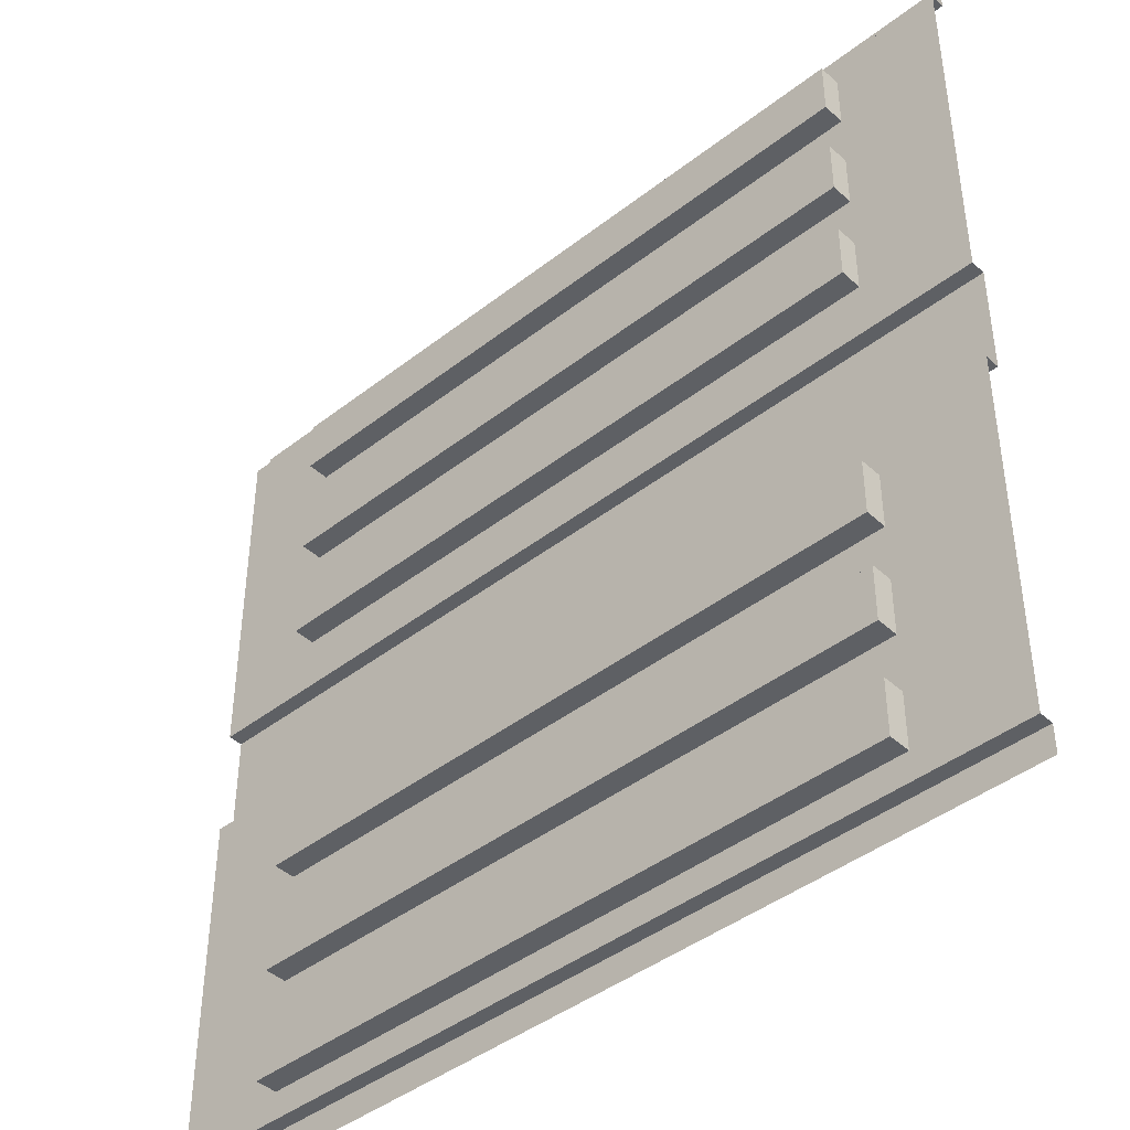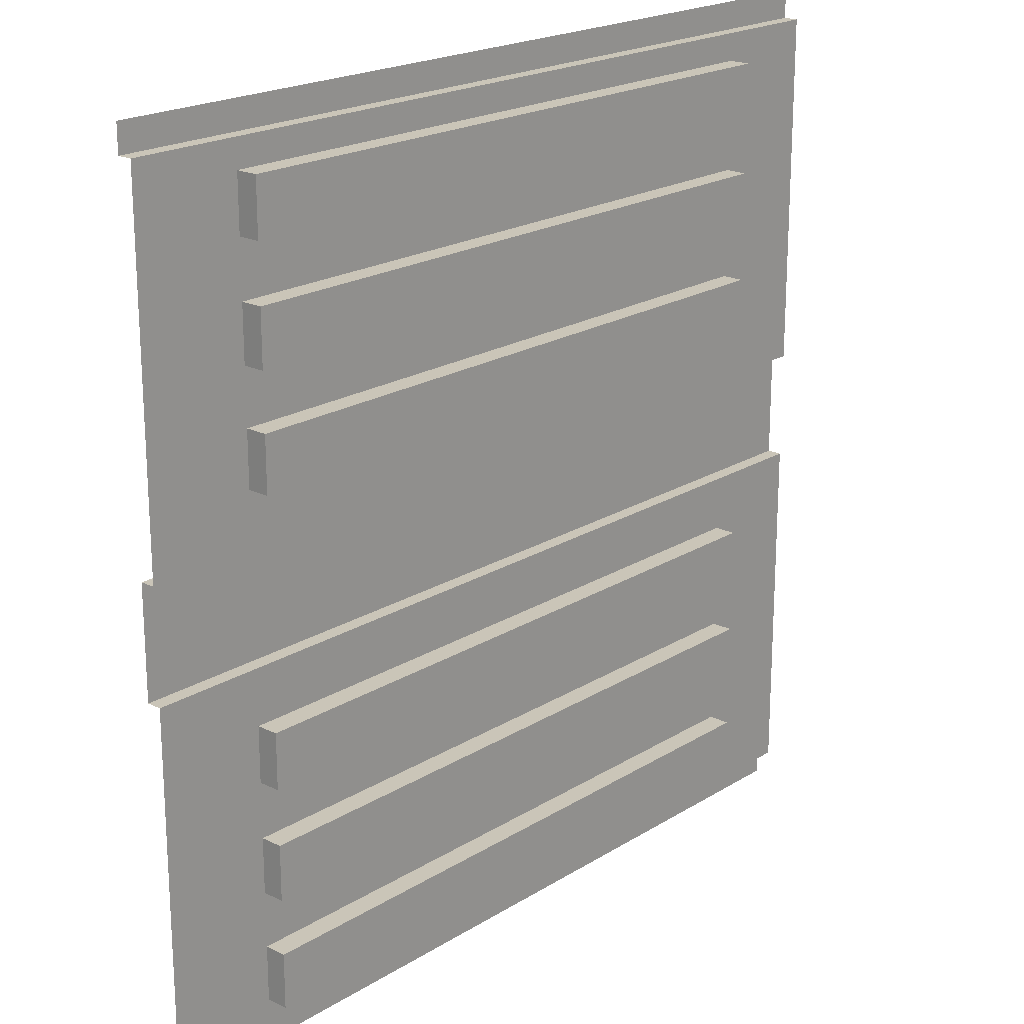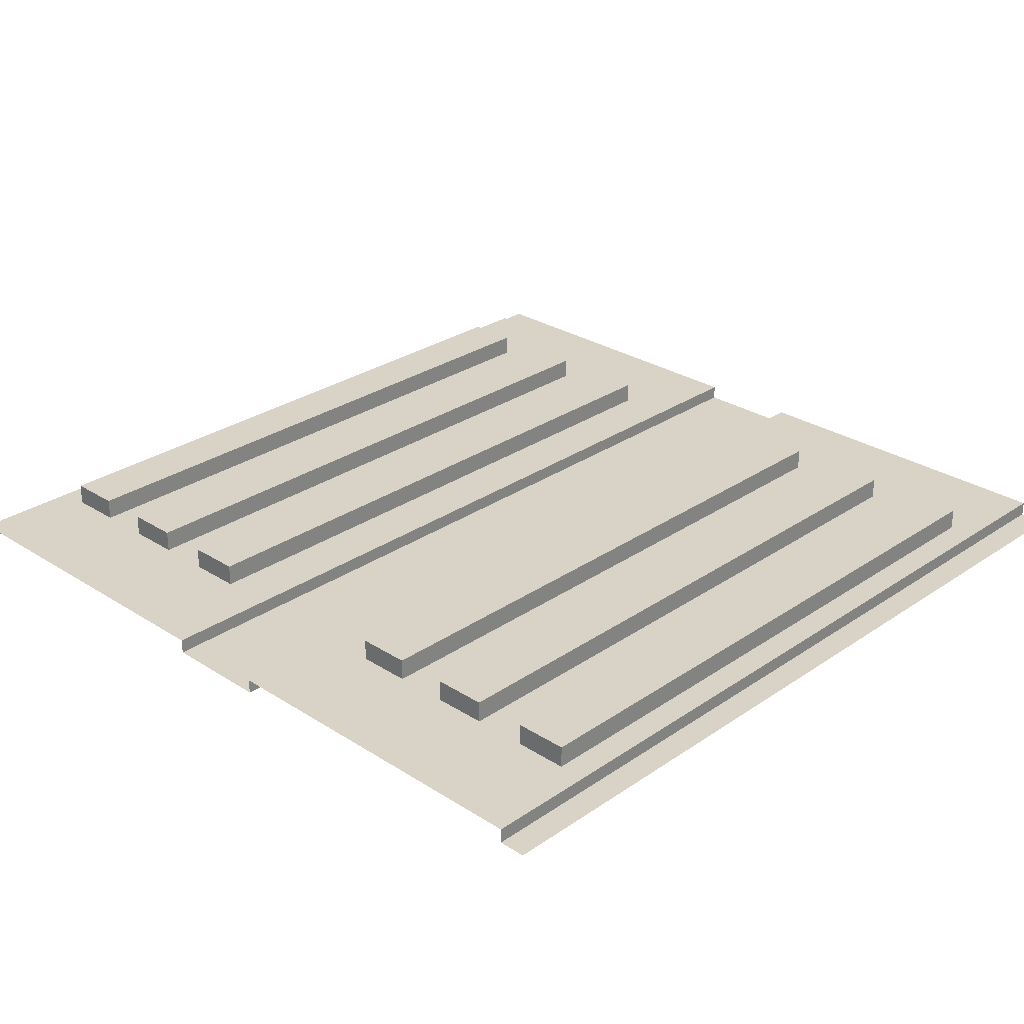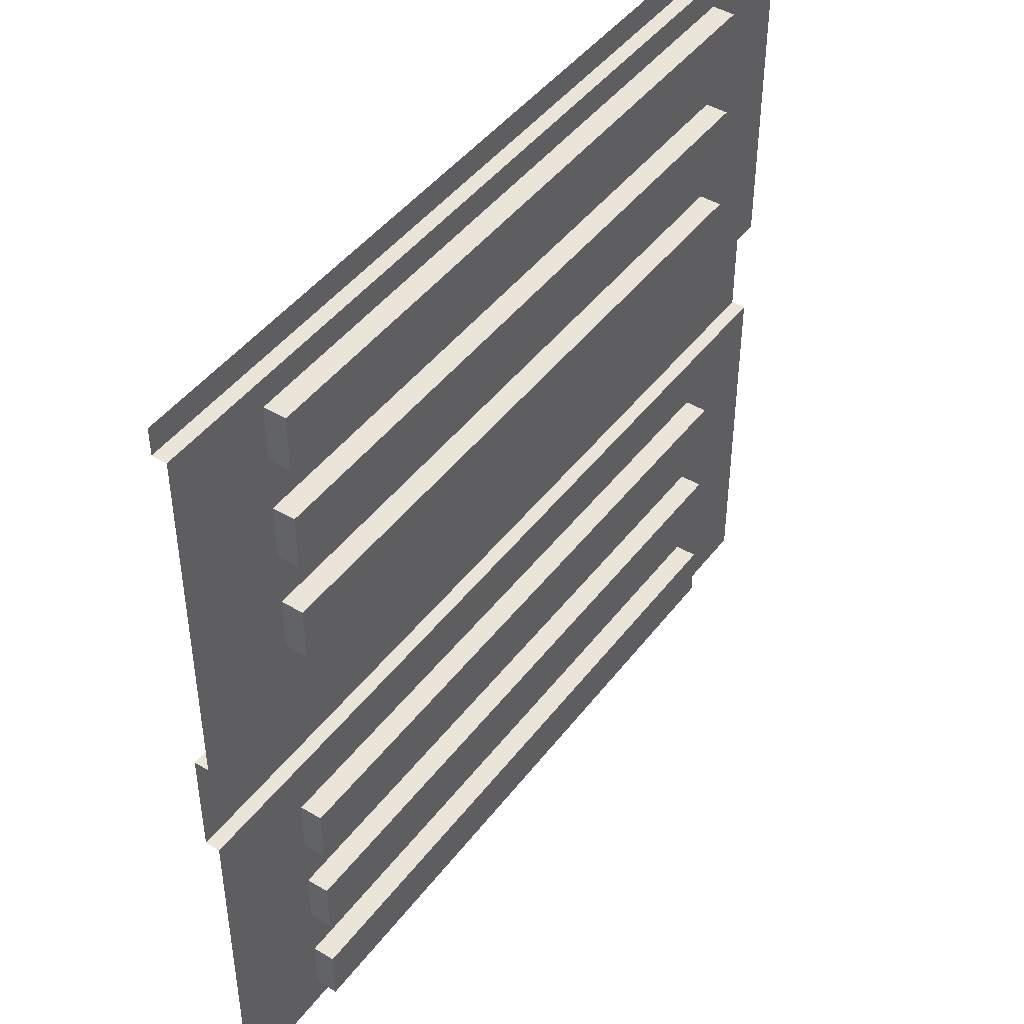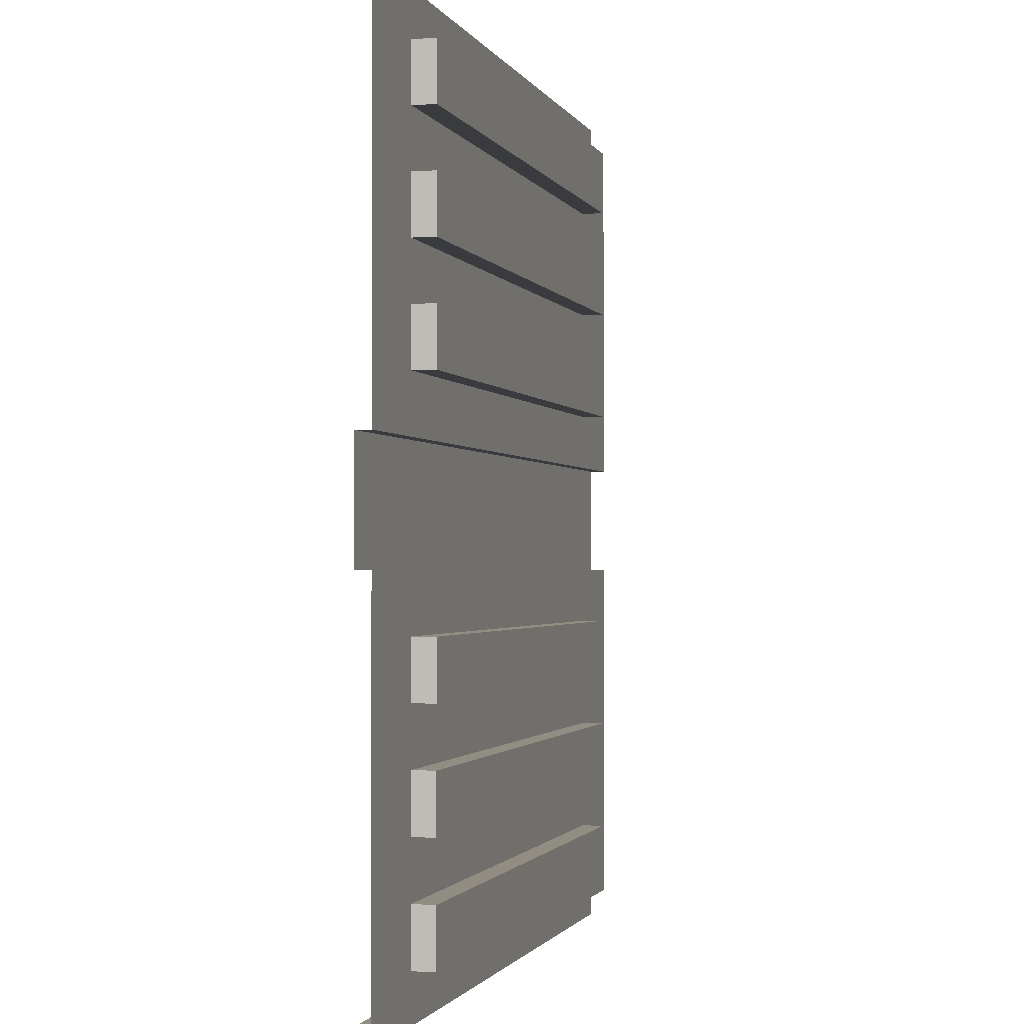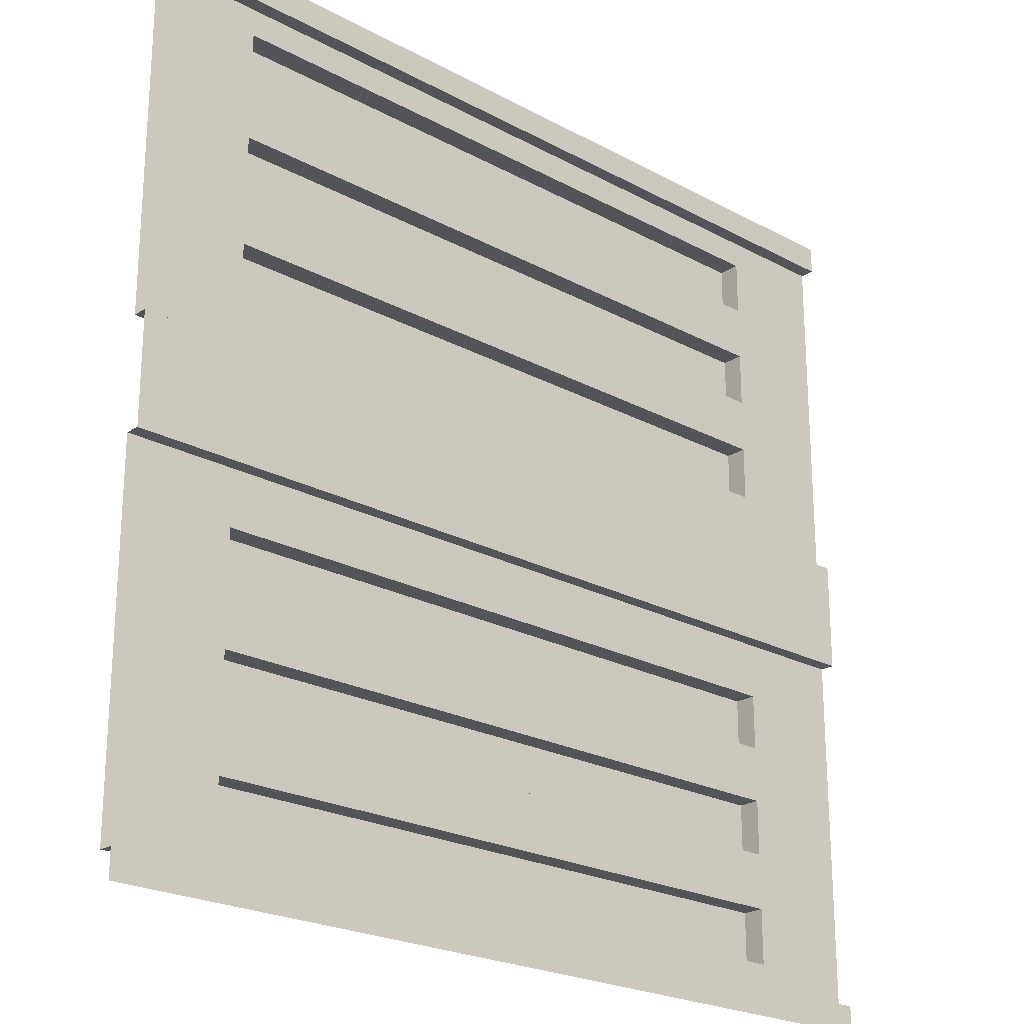
<metadata>
{"format":"obj","ext":"obj","renderer":"f3d","projection":"perspective","resolution":1024,"background":"white","views":[{"elev":-42.8,"azim":-137.2,"up":"+Z"},{"elev":20.3,"azim":131.7,"up":"+Z"},{"elev":28.2,"azim":134.1,"up":"+Y"},{"elev":45.2,"azim":124.8,"up":"+Z"},{"elev":-1.3,"azim":104.0,"up":"+Z"},{"elev":-22.9,"azim":-42.7,"up":"+Z"}]}
</metadata>
<code>
g default
v 6 0 4.5
v 0 0 4.5
v 0 0 1.5
v 6 0 1.5
v 0 0 0.75
v 6 0 0.75
v 6 0 2.25
v 0 0 2.25
v 0 0 3.75
v 6 0 3.75
v 6 0 5.25
v 0 0 5.25
v 6 0 5.625
v 0 0 5.625
v 0 0 4.875
v 6 0 4.875
v 6 0 4.125
v 0 0 4.125
v 0 0 3.375
v 6 0 3.375
v 6 0 2.625
v 0 0 2.625
v 0 0 1.875
v 6 0 1.875
v 0 0 1.125
v 6 0 1.125
v 0 0 0.375
v 6 0 0.375
v 5.25 0 5.625
v 5.25 0 5.25
v 5.25 0 4.875
v 5.25 0 4.5
v 5.25 0 4.125
v 5.25 0 3.75
v 5.25 0 3.375
v 5.25 0 2.625
v 5.25 0 2.25
v 5.25 0 1.875
v 5.25 0 1.5
v 5.25 0 1.125
v 5.25 0 0.75
v 5.25 0 0.375
v 0.75 0 5.625
v 0.75 0 5.25
v 0.75 0 4.875
v 0.75 0 4.5
v 0.75 0 4.125
v 0.75 0 3.75
v 0.75 0 3.375
v 0.75 0 2.625
v 0.75 0 2.25
v 0.75 0 1.875
v 0.75 0 1.5
v 0.75 0 1.125
v 0.75 0 0.75
v 0.75 0 0.375
v 0.75 0.15 2.25
v 0.75 0.15 1.875
v 5.25 0.15 2.25
v 5.25 0.15 1.875
v 0.75 0.15 4.125
v 0.75 0.15 3.75
v 5.25 0.15 4.125
v 5.25 0.15 3.75
v 0.75 0.15 0.75
v 0.75 0.15 0.375
v 5.25 0.15 0.75
v 5.25 0.15 0.375
v 0.75 0.15 5.625
v 0.75 0.15 5.25
v 5.25 0.15 5.625
v 5.25 0.15 5.25
v 0.75 0.15 4.875
v 0.75 0.15 4.5
v 5.25 0.15 4.875
v 5.25 0.15 4.5
v 0.75 0.15 1.5
v 0.75 0.15 1.125
v 5.25 0.15 1.5
v 5.25 0.15 1.125
v 0.75 -0.1 3.375
v 5.25 -0.1 3.375
v 6 -0.1 3.375
v 5.25 -0.1 2.625
v 6 -0.1 2.625
v 0.75 -0.1 2.625
v 0 -0.1 3.375
v 0 -0.1 2.625
v 0 0 0.1875
v 0.75 0 0.1875
v 5.25 0 0.1875
v 6 0 0.1875
v 6 0 5.812
v 5.25 0 5.812
v 0.75 0 5.812
v 0 0 5.812
v 0 -0.1 0
v 0.75 -0.1 0
v 0.75 -0.1 0.1875
v 0 -0.1 0.1875
v 5.25 -0.1 0.1875
v 5.25 -0.1 0
v 6 -0.1 0.1875
v 6 -0.1 0
v 5.25 -0.1 6
v 5.25 -0.1 5.812
v 6 -0.1 5.812
v 6 -0.1 6
v 0.75 -0.1 6
v 0.75 -0.1 5.812
v 0 -0.1 5.812
v 0 -0.1 6
g Roof Warehouse
f 58 60 59 57
f 7 37 38 24
f 17 33 34 10
f 62 64 63 61
f 11 30 31 16
f 31 30 44 45
f 41 40 54 55
f 26 40 41 6
f 66 68 67 65
f 6 41 42 28
f 21 36 37 7
f 37 36 50 51
f 35 34 48 49
f 10 34 35 20
f 13 29 30 11
f 70 72 71 69
f 93 94 29 13
f 43 29 94 95
f 74 76 75 73
f 16 31 32 1
f 1 32 33 17
f 33 32 46 47
f 84 85 83 82
f 86 84 82 81
f 39 38 52 53
f 24 38 39 4
f 4 39 40 26
f 78 80 79 77
f 91 42 56 90
f 28 42 91 92
f 14 43 95 96
f 12 44 43 14
f 15 45 44 12
f 2 46 45 15
f 18 47 46 2
f 9 48 47 18
f 19 49 48 9
f 87 88 86 81
f 8 51 50 22
f 23 52 51 8
f 3 53 52 23
f 25 54 53 3
f 5 55 54 25
f 27 56 55 5
f 89 90 56 27
f 51 52 58 57
f 58 52 38 60
f 38 37 59 60
f 57 59 37 51
f 47 48 62 61
f 62 48 34 64
f 34 33 63 64
f 61 63 33 47
f 55 56 66 65
f 66 56 42 68
f 42 41 67 68
f 65 67 41 55
f 43 44 70 69
f 70 44 30 72
f 30 29 71 72
f 69 71 29 43
f 45 46 74 73
f 74 46 32 76
f 32 31 75 76
f 73 75 31 45
f 53 54 78 77
f 78 54 40 80
f 40 39 79 80
f 77 79 39 53
f 20 35 82 83
f 36 21 85 84
f 86 50 36 84
f 81 82 35 49
f 49 19 87 81
f 22 50 86 88
f 97 98 99 100
f 98 102 101 99
f 103 101 102 104
f 105 106 107 108
f 106 105 109 110
f 111 110 109 112
f 90 89 100 99
f 99 101 91 90
f 92 91 101 103
f 94 93 107 106
f 106 110 95 94
f 96 95 110 111

</code>
